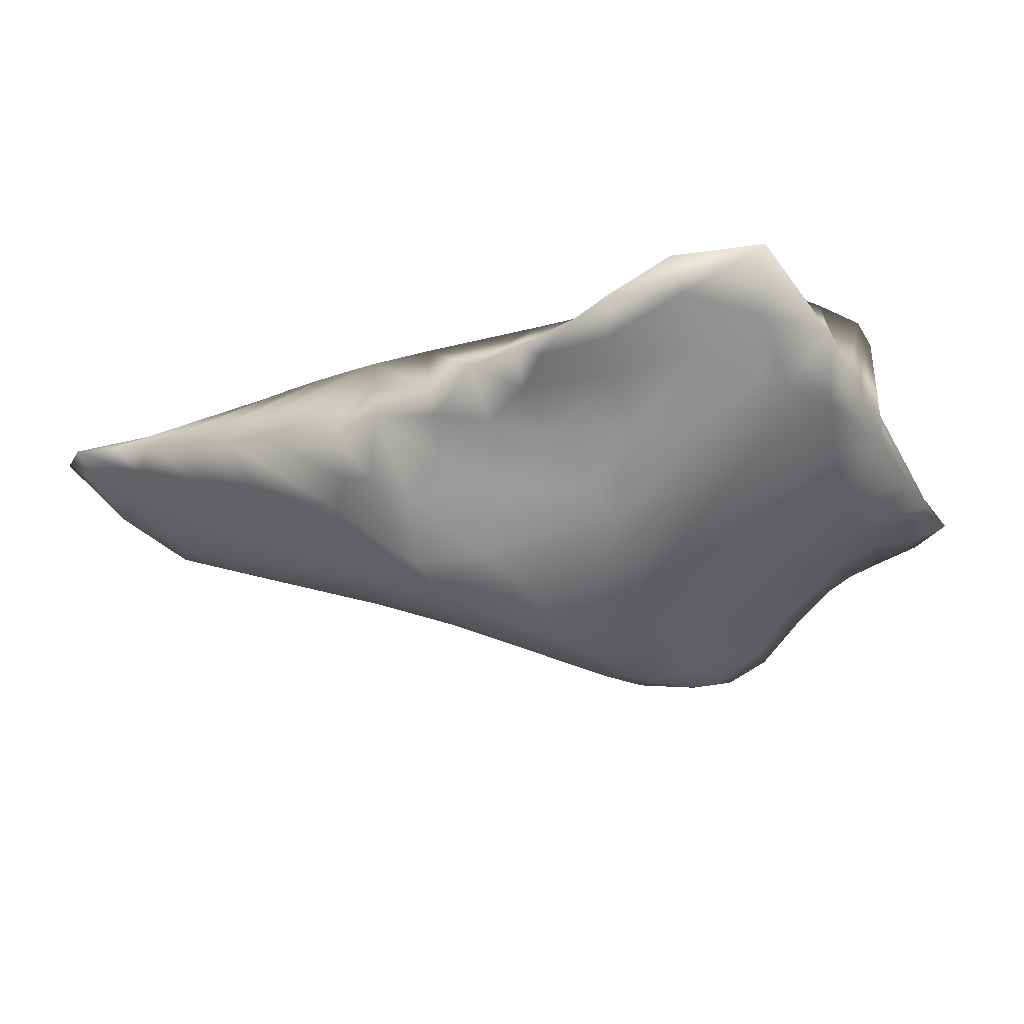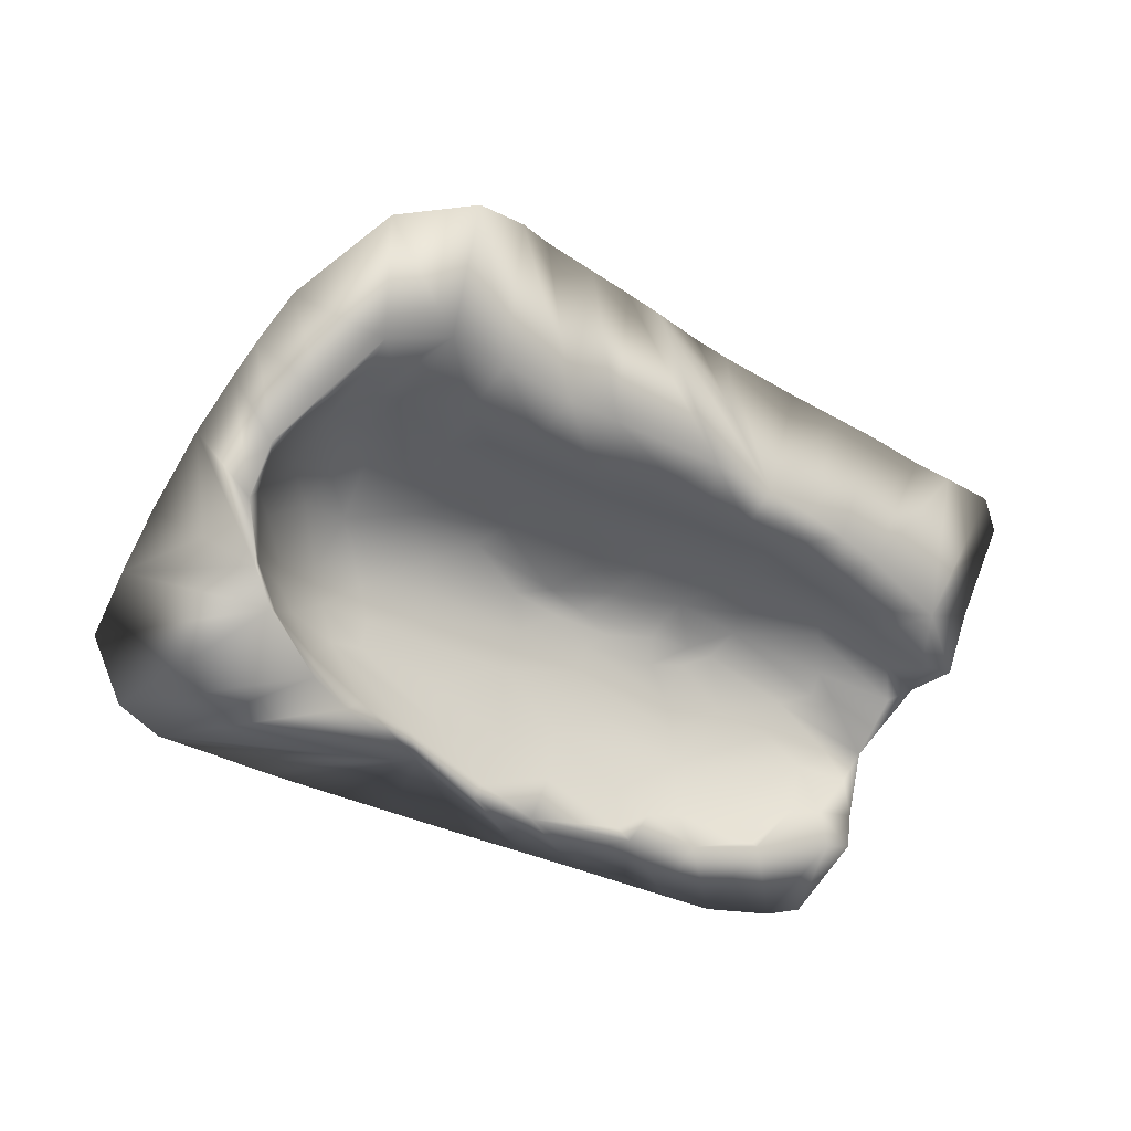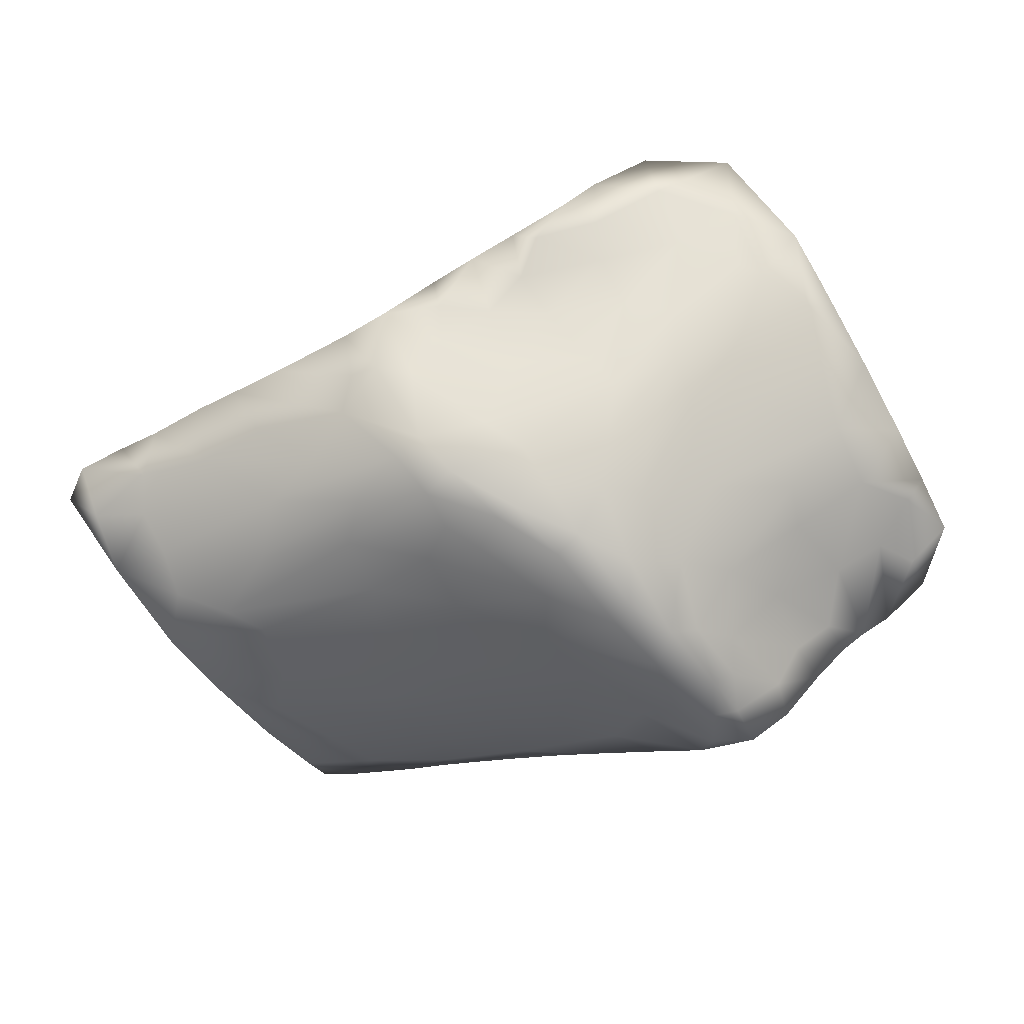
<metadata>
{"format":"obj","ext":"obj","renderer":"f3d","projection":"perspective","resolution":1024,"background":"white","views":[{"elev":69.4,"azim":168.0,"up":"+Z"},{"elev":10.9,"azim":-39.7,"up":"+Z"},{"elev":19.5,"azim":165.4,"up":"+Z"}]}
</metadata>
<code>
v -0.05055 -0.07224 0.02213
v -0.04969 -0.0726 0.02189
v -0.05099 -0.07019 0.01948
v -0.05098 -0.07028 0.01868
v -0.05696 -0.07126 0.02371
v -0.04925 -0.07303 0.02207
v -0.04981 -0.07201 0.02157
v -0.05686 -0.07026 0.02095
v -0.05697 -0.07045 0.02042
v -0.04933 -0.07044 0.01887
v -0.05215 -0.07234 0.02304
v -0.05017 -0.07037 0.01948
v -0.05574 -0.06982 0.02055
v -0.05673 -0.07048 0.01989
v -0.0564 -0.07166 0.02424
v -0.04934 -0.07054 0.01815
v -0.05301 -0.06992 0.02038
v -0.05332 -0.07006 0.01921
v -0.05297 -0.06995 0.01969
v -0.05113 -0.07124 0.02164
v -0.05762 -0.07125 0.02315
v -0.04999 -0.07033 0.01888
v -0.04971 -0.07064 0.0177
v -0.04811 -0.07295 0.02124
v -0.04759 -0.07257 0.02072
v -0.05577 -0.07038 0.01914
v -0.05157 -0.07052 0.02098
v -0.04959 -0.07104 0.02042
v -0.05156 -0.07049 0.01799
v -0.0528 -0.07168 0.02296
v -0.05467 -0.07004 0.01936
v -0.05231 -0.07064 0.02165
v -0.05726 -0.07053 0.02185
v -0.05745 -0.071 0.02009
v -0.05586 -0.07189 0.02464
v -0.05614 -0.07105 0.02372
v -0.05665 -0.07053 0.02278
v -0.04872 -0.07075 0.01928
v -0.05481 -0.07186 0.0169
v -0.04846 -0.07175 0.02057
v -0.05781 -0.07102 0.0211
v -0.05604 -0.06999 0.02186
v -0.0557 -0.07001 0.01983
v -0.04879 -0.07062 0.01833
v -0.052 -0.0702 0.02065
v -0.04958 -0.07104 0.01684
v -0.05071 -0.07112 0.01666
v -0.05459 -0.07131 0.01738
v -0.04723 -0.07321 0.02085
v -0.05534 -0.07142 0.02407
v -0.0578 -0.07106 0.02244
v -0.04788 -0.07096 0.01762
v -0.04948 -0.07076 0.01987
v -0.0532 -0.07185 0.01613
v -0.05465 -0.06979 0.02003
v -0.04832 -0.07122 0.01981
v -0.05476 -0.0697 0.02076
v -0.05501 -0.07032 0.01892
v -0.05523 -0.0719 0.0246
v -0.05348 -0.0706 0.01808
v -0.05214 -0.07125 0.01667
v -0.05514 -0.07079 0.02339
v -0.04783 -0.07093 0.0182
v -0.05561 -0.07118 0.01807
v -0.05369 -0.07116 0.01722
v -0.04637 -0.07298 0.02017
v -0.05358 -0.07007 0.02143
v -0.05658 -0.07091 0.01911
v -0.0477 -0.07145 0.01617
v -0.05354 -0.07201 0.02368
v -0.05348 -0.07112 0.02288
v -0.05557 -0.07016 0.0225
v -0.0476 -0.07102 0.01855
v -0.05137 -0.07171 0.01586
v -0.04967 -0.07193 0.01536
v -0.04605 -0.07369 0.02045
v -0.05483 -0.07028 0.02257
v -0.05473 -0.07147 0.02394
v -0.04792 -0.07179 0.01557
v -0.055 -0.06977 0.02144
v -0.04641 -0.07236 0.01972
v -0.04764 -0.07119 0.01682
v -0.05396 -0.07069 0.02269
v -0.04704 -0.07105 0.01749
v -0.05014 -0.07248 0.01477
v -0.04502 -0.07307 0.01928
v -0.04909 -0.0723 0.0148
v -0.04837 -0.0724 0.01468
v -0.04496 -0.07372 0.01951
v -0.0467 -0.07188 0.01936
v -0.04637 -0.07153 0.01641
v -0.04664 -0.07247 0.01479
v -0.04734 -0.07129 0.01893
v -0.04691 -0.07108 0.01787
v -0.04695 -0.07319 0.01399
v -0.04598 -0.07155 0.01815
v -0.04603 -0.07178 0.01864
v -0.044 -0.0737 0.01874
v -0.0464 -0.07124 0.01762
v -0.04479 -0.07242 0.01511
v -0.04533 -0.07198 0.0158
v -0.04486 -0.07188 0.01645
v -0.0441 -0.07212 0.01658
v -0.04426 -0.07242 0.01799
v -0.04341 -0.07341 0.0181
v -0.04401 -0.07225 0.01707
v -0.0444 -0.07266 0.01848
v -0.04558 -0.07297 0.01433
v -0.04395 -0.07245 0.01529
v -0.04245 -0.0729 0.01633
v -0.04245 -0.07386 0.01732
v -0.04483 -0.07315 0.01423
v -0.04375 -0.07281 0.01468
v -0.04279 -0.07315 0.01722
v -0.0518 -0.07296 0.02385
v -0.05077 -0.07315 0.02337
v -0.04841 -0.07357 0.02232
v -0.04693 -0.07334 0.01391
v -0.0453 -0.0741 0.02057
v -0.04444 -0.07423 0.01995
v -0.04714 -0.07379 0.0217
v -0.04616 -0.07395 0.02113
v -0.04852 -0.07303 0.01414
v -0.04283 -0.07447 0.01858
v -0.0451 -0.07366 0.01363
v -0.05789 -0.07172 0.02345
v -0.0583 -0.07156 0.02244
v -0.05696 -0.07197 0.02424
v -0.05786 -0.0715 0.02028
v -0.05569 -0.07225 0.02524
v -0.05817 -0.07149 0.02114
v -0.05433 -0.07253 0.0252
v -0.05699 -0.07158 0.01886
v -0.05632 -0.07167 0.01814
v -0.05002 -0.07274 0.01451
v -0.05229 -0.07232 0.01532
v -0.05359 -0.07209 0.01598
v -0.05322 -0.07272 0.02462
v -0.0466 -0.07225 0.01289
v -0.04167 -0.07177 0.01906
v -0.05541 -0.07211 0.02751
v -0.04393 -0.07122 0.02202
v -0.05354 -0.07158 0.02703
v -0.05125 -0.07158 0.02682
v -0.04721 -0.06975 0.02354
v -0.04922 -0.06933 0.01488
v -0.05497 -0.07003 0.02557
v -0.04922 -0.07059 0.02467
v -0.04981 -0.07008 0.01377
v -0.05113 -0.0689 0.02388
v -0.04618 -0.06934 0.01775
v -0.04658 -0.06865 0.02202
v -0.05961 -0.06792 0.01941
v -0.05769 -0.06792 0.01689
v -0.0489 -0.06714 0.02116
v -0.05569 -0.06714 0.01704
v -0.05085 -0.06702 0.0215
v -0.04961 -0.06695 0.01903
v -0.05384 -0.06669 0.01934
v -0.05194 -0.06613 0.01748
v -0.05126 -0.06611 0.01902
v -0.0539 -0.06613 0.01612
v -0.04629 -0.07305 0.01218
v -0.04172 -0.0729 0.02165
v -0.04137 -0.07258 0.02074
v -0.04024 -0.07294 0.01972
v -0.0427 -0.07185 0.02124
v -0.04129 -0.07231 0.01987
v -0.04551 -0.07182 0.01382
v -0.0534 -0.07219 0.02764
v -0.04192 -0.0715 0.0181
v -0.04825 -0.07149 0.01307
v -0.05369 -0.07058 0.02601
v -0.04298 -0.0709 0.01778
v -0.04415 -0.07161 0.01488
v -0.05521 -0.07099 0.0265
v -0.05192 -0.0712 0.02646
v -0.05048 -0.07123 0.02616
v -0.04811 -0.07095 0.02477
v -0.04649 -0.07022 0.02364
v -0.04596 -0.07044 0.02343
v -0.04405 -0.07033 0.02063
v -0.04802 -0.07076 0.01387
v -0.05188 -0.07065 0.02569
v -0.05005 -0.0709 0.02535
v -0.04378 -0.0703 0.01934
v -0.04575 -0.06902 0.0209
v -0.04376 -0.07063 0.01737
v -0.04425 -0.0709 0.01612
v -0.04678 -0.07048 0.01487
v -0.05215 -0.06972 0.02488
v -0.04802 -0.07029 0.02414
v -0.04565 -0.07003 0.0227
v -0.05325 -0.06927 0.02472
v -0.04557 -0.06914 0.01988
v -0.04578 -0.07002 0.01653
v -0.04653 -0.07018 0.01553
v -0.05553 -0.06987 0.02535
v -0.0547 -0.06887 0.02414
v -0.05049 -0.0701 0.02462
v -0.04956 -0.06933 0.02377
v -0.04494 -0.06999 0.02163
v -0.05297 -0.0685 0.02383
v -0.05652 -0.06948 0.02464
v -0.05663 -0.06876 0.02346
v -0.04709 -0.06854 0.02247
v -0.04715 -0.06806 0.02128
v -0.0461 -0.06909 0.01874
v -0.05158 -0.0681 0.01487
v -0.0515 -0.06831 0.02341
v -0.04854 -0.06838 0.02273
v -0.05684 -0.06811 0.02202
v -0.04719 -0.06823 0.0197
v -0.04783 -0.0682 0.01853
v -0.04965 -0.06735 0.01785
v -0.048 -0.06871 0.01696
v -0.04874 -0.06881 0.016
v -0.05124 -0.06767 0.02256
v -0.05475 -0.06809 0.02281
v -0.05743 -0.06789 0.02073
v -0.05864 -0.06798 0.02016
v -0.05888 -0.06799 0.0186
v -0.05918 -0.068 0.01798
v -0.05076 -0.06712 0.01689
v -0.04929 -0.06775 0.02225
v -0.04765 -0.06785 0.02185
v -0.04855 -0.06724 0.0209
v -0.05553 -0.06749 0.02093
v -0.04752 -0.06785 0.02055
v -0.05798 -0.0679 0.01912
v -0.04821 -0.06751 0.02011
v -0.05686 -0.06767 0.01869
v -0.05667 -0.06762 0.01733
v -0.05191 -0.06709 0.01587
v -0.05322 -0.06794 0.02297
v -0.05211 -0.06755 0.02244
v -0.05344 -0.06713 0.02122
v -0.04964 -0.06724 0.02164
v -0.05023 -0.06662 0.02057
v -0.05568 -0.06738 0.02
v -0.0551 -0.06706 0.01847
v -0.05506 -0.06663 0.01645
v -0.0535 -0.0666 0.01519
v -0.05176 -0.06691 0.02128
v -0.04976 -0.06666 0.02012
v -0.05131 -0.06633 0.01996
v -0.05253 -0.06643 0.01978
v -0.05103 -0.06627 0.01849
v -0.05253 -0.06648 0.01618
v -0.05218 -0.06594 0.0183
v -0.05378 -0.06632 0.01788
v -0.05376 -0.06611 0.01706
v -0.0532 -0.06595 0.01702
v -0.05335 -0.0662 0.01604
v -0.05285 -0.06607 0.01825
v -0.05903 -0.06806 0.02061
v -0.05844 -0.06828 0.0218
v -0.05773 -0.06881 0.02333
v -0.05724 -0.06941 0.02443
v -0.05695 -0.06982 0.02509
v -0.05656 -0.0705 0.02602
v -0.0563 -0.06727 0.0162
v -0.04894 -0.07132 0.013
v -0.0506 -0.0698 0.01368
v -0.05132 -0.06911 0.01397
v -0.05337 -0.06698 0.01481
v -0.05713 -0.06775 0.01662
v -0.04755 -0.07248 0.01242
v -0.05438 -0.06634 0.01525
v -0.0483 -0.07188 0.01273
v -0.05257 -0.06783 0.01448
v -0.04976 -0.07058 0.01334
v -0.05832 -0.06801 0.01719
v -0.05527 -0.06656 0.01568
v -0.05203 -0.0718 0.02721
v -0.04351 -0.07218 0.02271
v -0.04903 -0.07147 0.0257
v -0.04811 -0.07142 0.02522
v -0.04688 -0.07122 0.0246
v -0.04597 -0.07122 0.02414
v -0.04276 -0.07251 0.02229
v -0.04096 -0.07317 0.02125
v -0.05 -0.07149 0.0262
v -0.04449 -0.07176 0.02328
v -0.04002 -0.07347 0.02073
v -0.05831 -0.06989 0.02147
v -0.04701 -0.07251 0.02315
v -0.05062 -0.07182 0.01416
v -0.04274 -0.07184 0.01551
v -0.04459 -0.0738 0.01355
v -0.03969 -0.07348 0.01998
v -0.04108 -0.07388 0.01825
v -0.04197 -0.07428 0.01715
v -0.04553 -0.07324 0.01217
v -0.04221 -0.07337 0.01662
v -0.04508 -0.07293 0.01268
v -0.04316 -0.07273 0.01516
v -0.04174 -0.07179 0.01679
v -0.04413 -0.07339 0.01406
v -0.04061 -0.07247 0.01848
v -0.04398 -0.0723 0.01396
v -0.05145 -0.07106 0.0145
f 1 2 116
f 19 4 3
f 1 116 115
f 7 2 1
f 22 3 4
f 6 117 116
f 130 128 15
f 3 22 10
f 11 1 115
f 3 10 12
f 12 45 3
f 6 116 2
f 8 9 13
f 15 128 5
f 127 51 21
f 19 3 17
f 42 33 8
f 43 13 9
f 9 14 43
f 36 15 5
f 23 16 4
f 4 18 29
f 18 4 19
f 29 23 4
f 95 118 108
f 24 6 2
f 2 7 25
f 20 40 7
f 26 43 14
f 132 130 59
f 4 16 22
f 27 45 12
f 12 53 28
f 11 30 1
f 25 24 2
f 6 24 117
f 40 25 7
f 7 1 30
f 8 41 9
f 8 13 42
f 130 35 59
f 45 17 3
f 28 27 12
f 29 18 31
f 7 30 20
f 8 33 41
f 14 9 34
f 15 36 35
f 128 126 5
f 37 5 21
f 38 53 12
f 11 115 138
f 20 28 40
f 71 32 20
f 28 20 27
f 14 34 68
f 22 16 44
f 60 29 31
f 23 29 46
f 60 61 29
f 61 47 29
f 137 54 48
f 11 138 70
f 70 30 11
f 25 49 24
f 27 20 32
f 68 26 14
f 35 36 50
f 51 127 41
f 44 10 22
f 12 10 38
f 52 44 16
f 55 18 19
f 19 17 55
f 136 54 137
f 71 20 30
f 9 41 34
f 51 41 33
f 42 13 80
f 13 43 55
f 51 37 21
f 47 46 29
f 81 25 40
f 56 40 28
f 33 37 51
f 33 42 37
f 13 57 80
f 58 43 26
f 43 58 31
f 37 36 5
f 35 50 59
f 16 23 82
f 82 52 16
f 17 45 67
f 74 47 61
f 134 39 64
f 49 117 24
f 117 49 121
f 119 76 89
f 129 133 34
f 13 55 57
f 50 36 62
f 44 52 63
f 48 64 39
f 132 70 138
f 49 25 66
f 25 81 66
f 28 53 56
f 67 45 27
f 32 71 67
f 5 126 21
f 42 80 72
f 31 55 43
f 133 68 34
f 63 10 44
f 23 46 69
f 69 82 23
f 60 31 58
f 55 31 18
f 67 57 17
f 65 61 60
f 47 74 75
f 65 48 54
f 65 54 61
f 90 81 40
f 40 56 90
f 67 27 32
f 83 67 71
f 130 15 35
f 36 37 72
f 37 42 72
f 73 38 10
f 10 63 73
f 53 38 56
f 60 58 65
f 57 55 17
f 54 74 61
f 76 121 49
f 67 83 77
f 26 68 64
f 36 72 62
f 41 129 34
f 59 50 132
f 57 67 80
f 48 65 26
f 49 66 76
f 122 76 119
f 78 132 50
f 93 56 38
f 79 69 46
f 26 65 58
f 30 70 71
f 64 68 134
f 50 62 78
f 47 79 46
f 94 63 52
f 48 26 64
f 90 56 93
f 131 129 41
f 52 82 84
f 79 47 75
f 85 75 74
f 77 62 72
f 70 132 78
f 38 73 93
f 87 88 79
f 79 75 87
f 63 94 73
f 135 85 136
f 85 87 75
f 78 71 70
f 80 77 72
f 41 127 131
f 78 62 83
f 82 69 91
f 84 94 52
f 48 39 137
f 87 85 135
f 71 78 83
f 76 66 89
f 77 83 62
f 82 91 84
f 81 86 66
f 77 80 67
f 133 134 68
f 69 79 91
f 123 88 87
f 79 88 92
f 135 123 87
f 54 136 74
f 123 95 88
f 73 94 93
f 74 136 85
f 86 89 66
f 107 86 81
f 93 94 96
f 91 79 101
f 84 91 99
f 84 99 94
f 81 90 107
f 93 96 97
f 97 90 93
f 120 98 124
f 122 121 76
f 86 98 89
f 79 92 100
f 88 95 92
f 100 101 79
f 99 91 102
f 120 89 98
f 90 97 107
f 91 101 102
f 103 99 102
f 94 99 96
f 104 107 97
f 98 86 105
f 119 89 120
f 108 92 95
f 96 104 97
f 99 103 96
f 107 105 86
f 106 96 103
f 100 92 108
f 106 104 96
f 108 112 100
f 118 125 112
f 102 101 109
f 105 124 98
f 124 105 111
f 101 100 109
f 118 112 108
f 301 175 289
f 106 110 104
f 114 111 105
f 100 113 109
f 100 112 113
f 104 114 107
f 104 110 114
f 105 107 114
f 21 126 127
f 298 171 300
f 300 168 166
f 111 293 124
f 291 300 166
f 169 175 301
f 124 293 292
f 299 113 112
f 125 290 112
f 112 290 299
f 118 95 123
f 143 170 275
f 222 153 221
f 230 154 273
f 296 169 301
f 109 113 297
f 192 179 279
f 279 179 278
f 168 167 165
f 165 285 166
f 168 165 166
f 102 297 103
f 242 162 274
f 170 143 141
f 167 164 165
f 188 298 289
f 163 294 125
f 290 125 294
f 278 179 277
f 280 181 180
f 182 167 168
f 140 300 171
f 178 177 144
f 144 177 275
f 173 143 177
f 173 176 143
f 198 176 147
f 283 178 144
f 178 184 177
f 184 178 185
f 145 192 279
f 193 181 284
f 143 275 177
f 145 279 180
f 167 202 142
f 140 182 168
f 182 140 186
f 140 171 186
f 183 169 139
f 139 172 183
f 173 177 184
f 261 176 198
f 173 147 176
f 184 185 200
f 185 148 200
f 179 148 277
f 148 185 277
f 182 202 167
f 195 187 186
f 187 182 186
f 189 196 188
f 189 188 289
f 103 297 106
f 190 175 169
f 172 149 183
f 149 146 183
f 176 141 143
f 141 176 261
f 192 148 179
f 169 183 190
f 183 146 190
f 149 265 209
f 194 147 173
f 194 173 191
f 173 184 191
f 171 174 186
f 174 208 195
f 174 195 186
f 188 208 174
f 197 189 175
f 190 197 175
f 199 204 198
f 150 191 200
f 191 184 200
f 145 201 192
f 201 148 192
f 208 188 151
f 217 216 196
f 151 188 196
f 216 151 196
f 196 189 197
f 197 190 217
f 196 197 217
f 204 261 198
f 260 261 204
f 201 150 200
f 200 148 201
f 193 142 202
f 202 152 193
f 182 152 202
f 147 194 198
f 203 199 198
f 194 203 198
f 260 204 259
f 204 199 205
f 205 258 204
f 258 259 204
f 152 206 193
f 206 145 180
f 180 181 193
f 206 180 193
f 211 145 206
f 187 207 152
f 182 187 152
f 187 195 207
f 190 146 217
f 149 209 146
f 209 266 234
f 211 210 150
f 194 191 210
f 191 150 210
f 201 145 211
f 150 201 211
f 205 199 219
f 258 212 257
f 208 213 195
f 151 214 208
f 214 213 208
f 151 216 214
f 216 215 214
f 217 224 216
f 146 209 217
f 194 210 203
f 218 236 203
f 210 218 203
f 199 203 235
f 203 236 235
f 199 235 219
f 212 205 219
f 152 207 226
f 226 211 206
f 152 226 206
f 257 212 220
f 220 221 256
f 257 220 256
f 258 205 212
f 153 256 221
f 221 230 222
f 223 153 222
f 139 268 172
f 216 224 215
f 211 225 210
f 210 225 218
f 225 238 218
f 225 155 238
f 227 155 226
f 207 227 226
f 226 155 225
f 225 211 226
f 212 237 228
f 207 195 229
f 212 228 220
f 228 240 220
f 221 220 230
f 220 232 230
f 229 195 213
f 231 229 213
f 232 220 240
f 232 240 241
f 154 232 233
f 232 241 233
f 232 154 230
f 154 233 267
f 233 156 267
f 262 156 242
f 224 217 234
f 217 209 234
f 236 244 235
f 236 157 244
f 212 219 237
f 235 244 237
f 219 235 237
f 236 218 157
f 218 238 157
f 207 229 227
f 245 155 227
f 215 158 214
f 158 213 214
f 233 241 156
f 157 238 239
f 155 245 239
f 238 155 239
f 228 237 247
f 247 159 228
f 228 159 240
f 158 231 213
f 158 245 231
f 227 229 231
f 245 227 231
f 240 159 241
f 215 248 158
f 224 160 215
f 243 249 234
f 244 157 246
f 244 246 247
f 237 244 247
f 161 239 245
f 246 157 239
f 239 161 246
f 255 159 247
f 160 248 215
f 249 160 224
f 249 224 234
f 266 243 234
f 230 273 222
f 161 245 248
f 245 158 248
f 161 250 246
f 250 247 246
f 159 255 251
f 255 252 251
f 156 241 251
f 241 159 251
f 242 156 251
f 254 160 249
f 162 242 252
f 242 251 252
f 252 253 162
f 254 249 243
f 269 254 243
f 162 254 269
f 247 250 255
f 161 248 160
f 250 161 160
f 254 162 253
f 253 250 160
f 254 253 160
f 253 252 255
f 255 250 253
f 270 172 268
f 271 209 265
f 274 162 269
f 156 262 267
f 163 268 139
f 172 263 149
f 272 149 263
f 262 242 274
f 264 149 272
f 265 149 264
f 270 263 172
f 266 209 271
f 223 222 273
f 164 167 281
f 277 185 283
f 269 243 266
f 280 180 279
f 276 193 284
f 284 181 280
f 282 165 164
f 142 193 276
f 282 285 165
f 178 283 185
f 281 142 276
f 142 281 167
f 123 268 118
f 39 262 274
f 135 136 288
f 258 131 127
f 258 257 286
f 126 260 259
f 129 256 153
f 131 256 129
f 126 259 127
f 128 261 260
f 267 39 154
f 270 135 263
f 39 269 266
f 39 266 271
f 223 133 129
f 273 39 134
f 302 264 272
f 272 263 288
f 137 264 302
f 270 268 123
f 118 268 163
f 124 291 285
f 121 278 117
f 121 276 284
f 124 285 282
f 120 282 164
f 119 164 281
f 122 119 281
f 122 276 121
f 129 153 223
f 287 121 280
f 287 279 278
f 117 278 277
f 116 277 283
f 115 116 283
f 115 144 275
f 138 275 170
f 132 138 170
f 132 141 130
f 130 261 128
f 128 260 126
f 256 131 286
f 264 39 265
f 273 133 223
f 154 39 273
f 262 39 267
f 39 274 269
f 137 39 264
f 265 39 271
f 133 273 134
f 123 135 270
f 118 163 125
f 124 282 120
f 120 164 119
f 122 281 276
f 121 284 280
f 127 259 258
f 117 277 116
f 115 283 144
f 115 275 138
f 132 170 141
f 130 141 261
f 140 168 300
f 102 109 297
f 293 111 295
f 285 291 166
f 189 289 175
f 299 297 113
f 114 295 111
f 106 297 110
f 296 163 139
f 298 174 171
f 294 163 296
f 188 174 298
f 114 110 295
f 297 295 110
f 169 296 139
f 124 292 291
f 289 297 301
f 301 299 296
f 297 299 301
f 300 295 298
f 292 300 291
f 295 292 293
f 298 295 297
f 299 290 296
f 296 290 294
f 292 295 300
f 135 288 263
f 258 286 131
f 302 272 136
f 272 288 136
f 137 302 136
f 287 280 279
f 287 278 121
f 256 286 257
f 298 297 289

</code>
